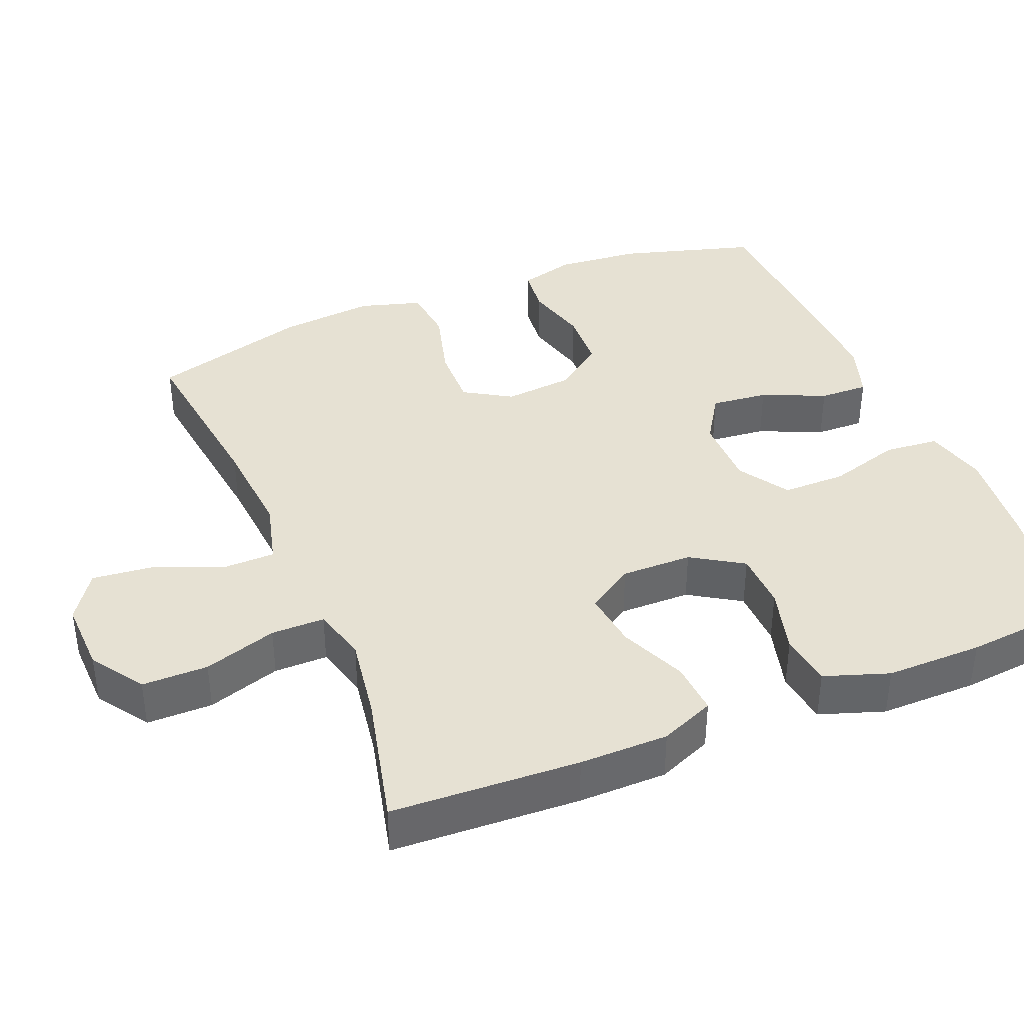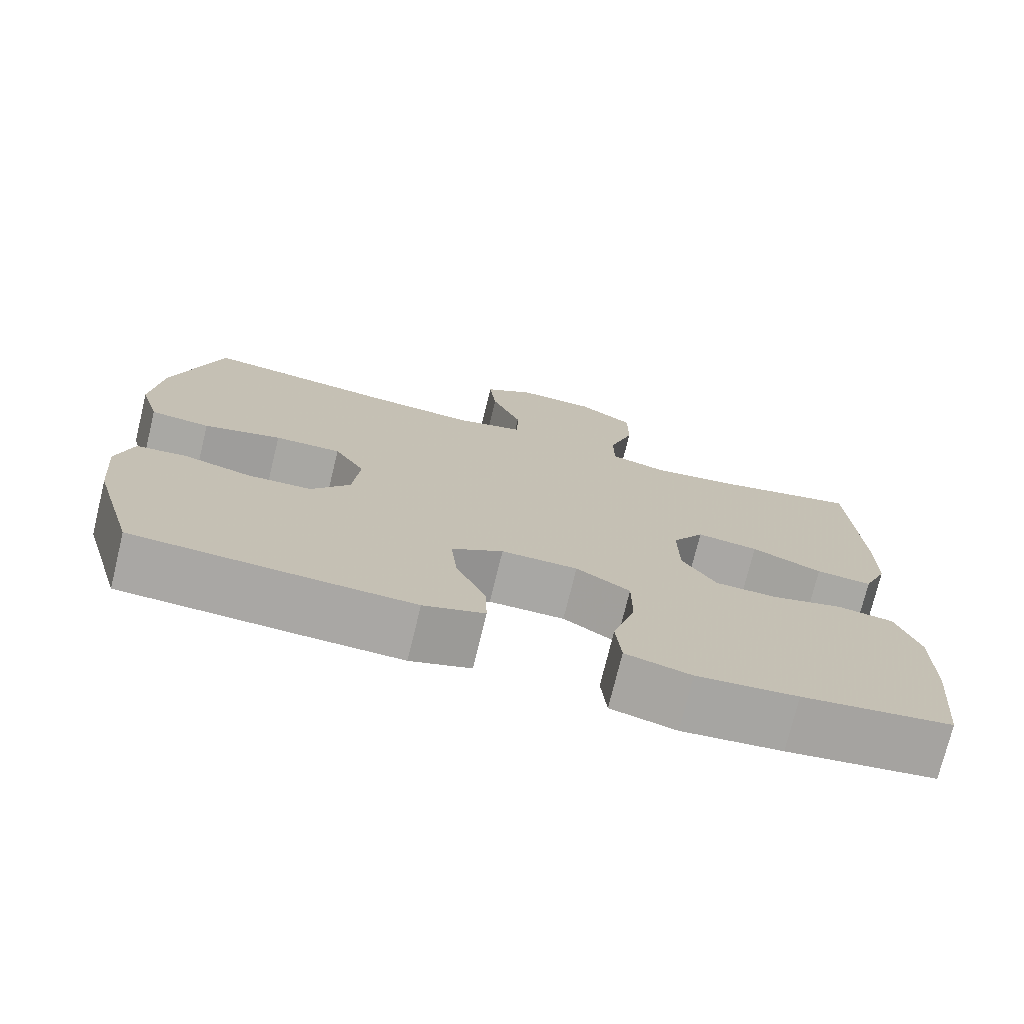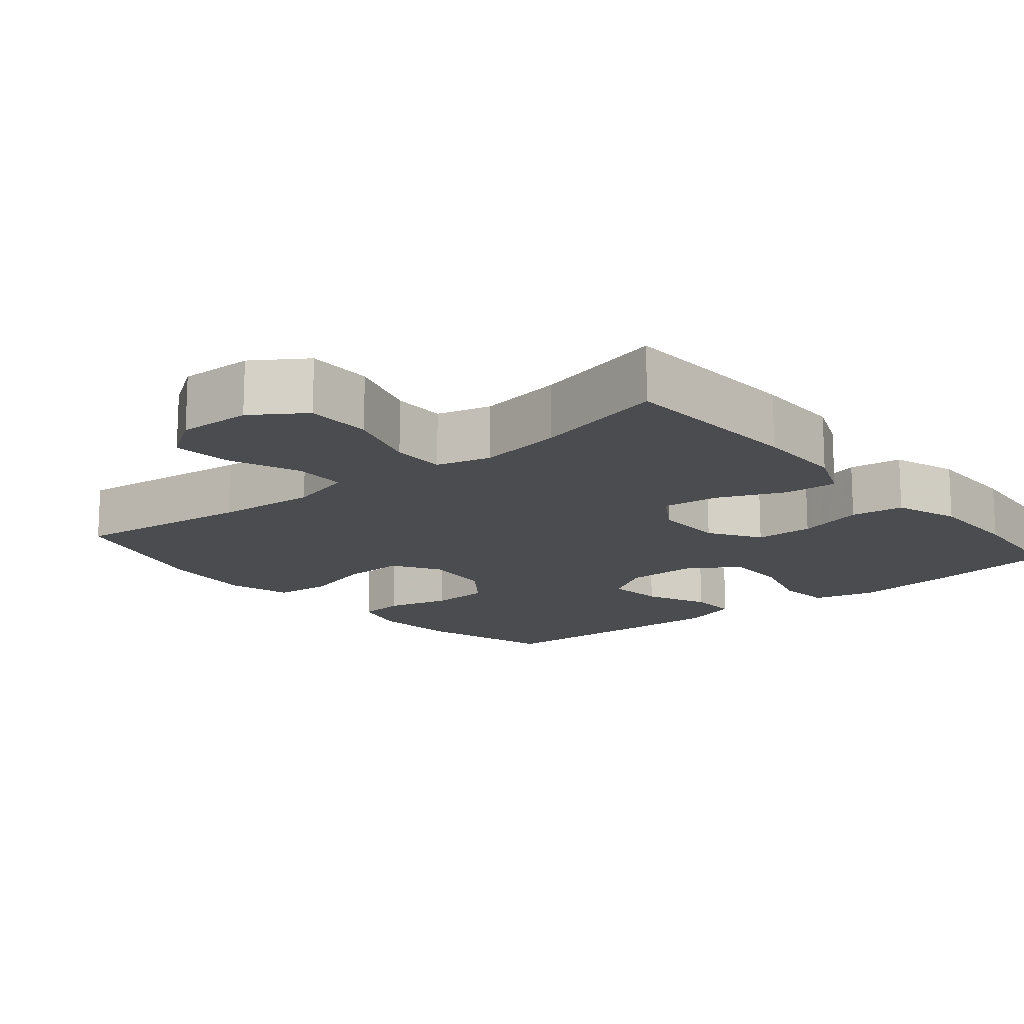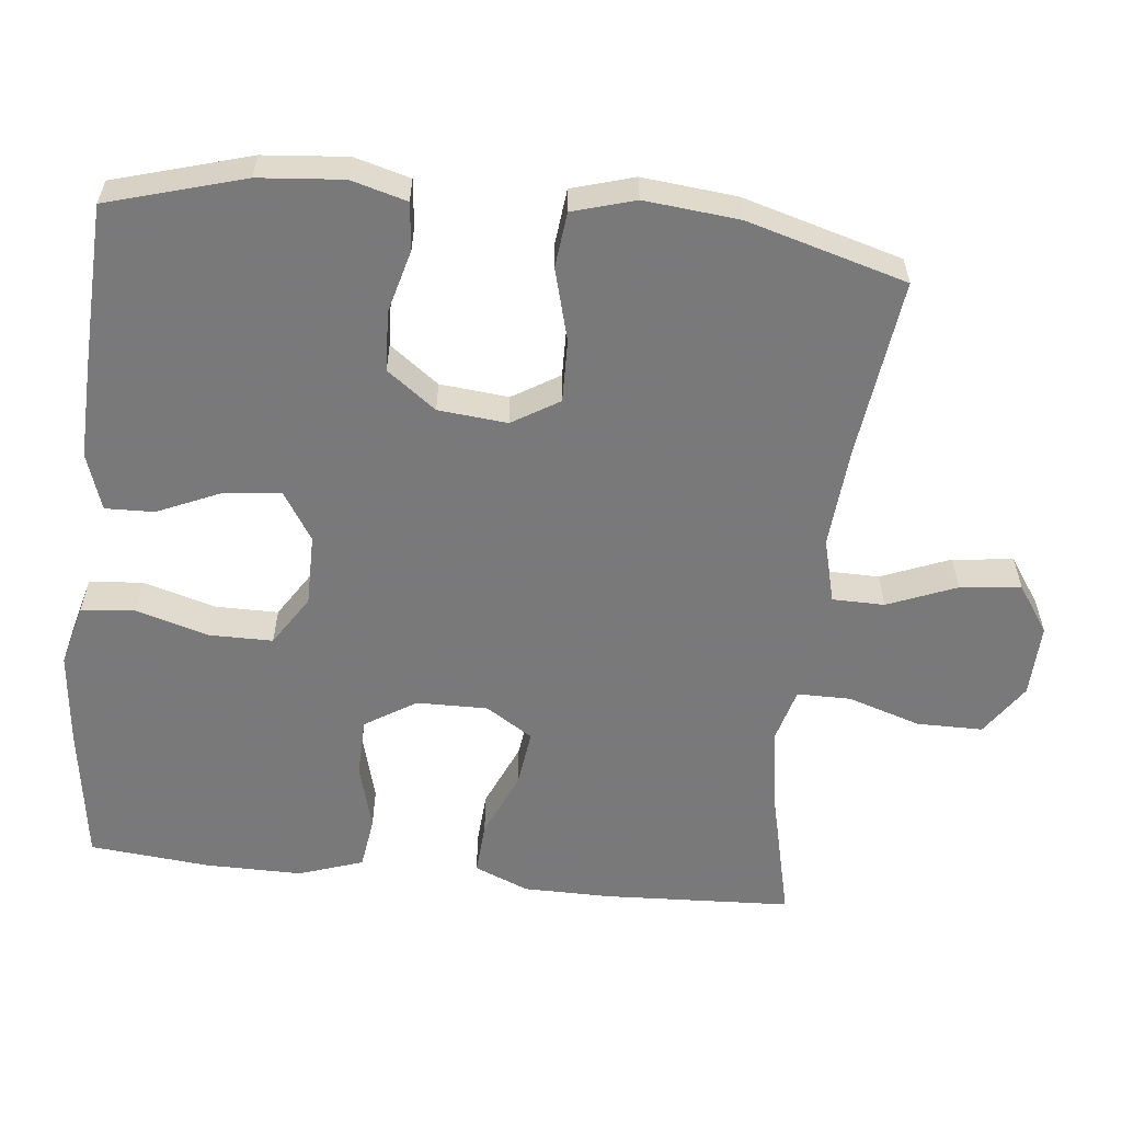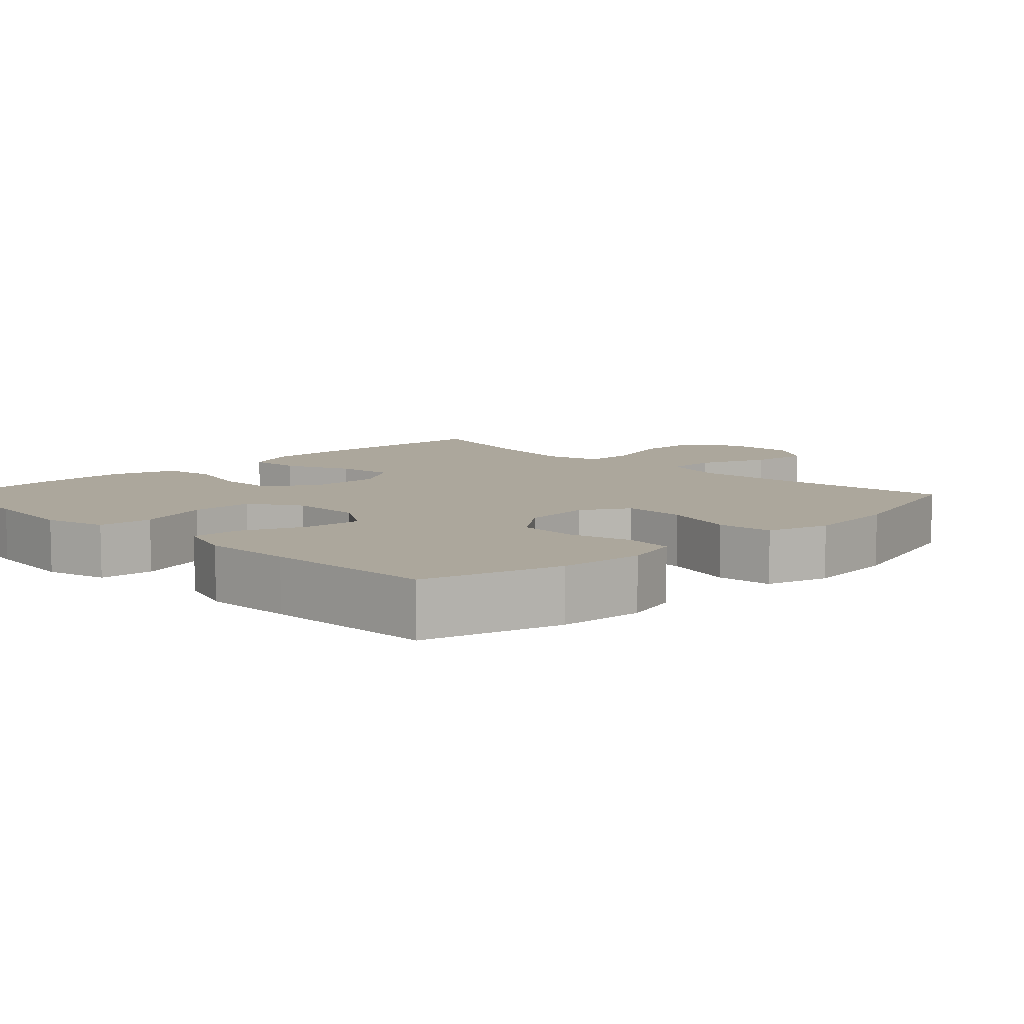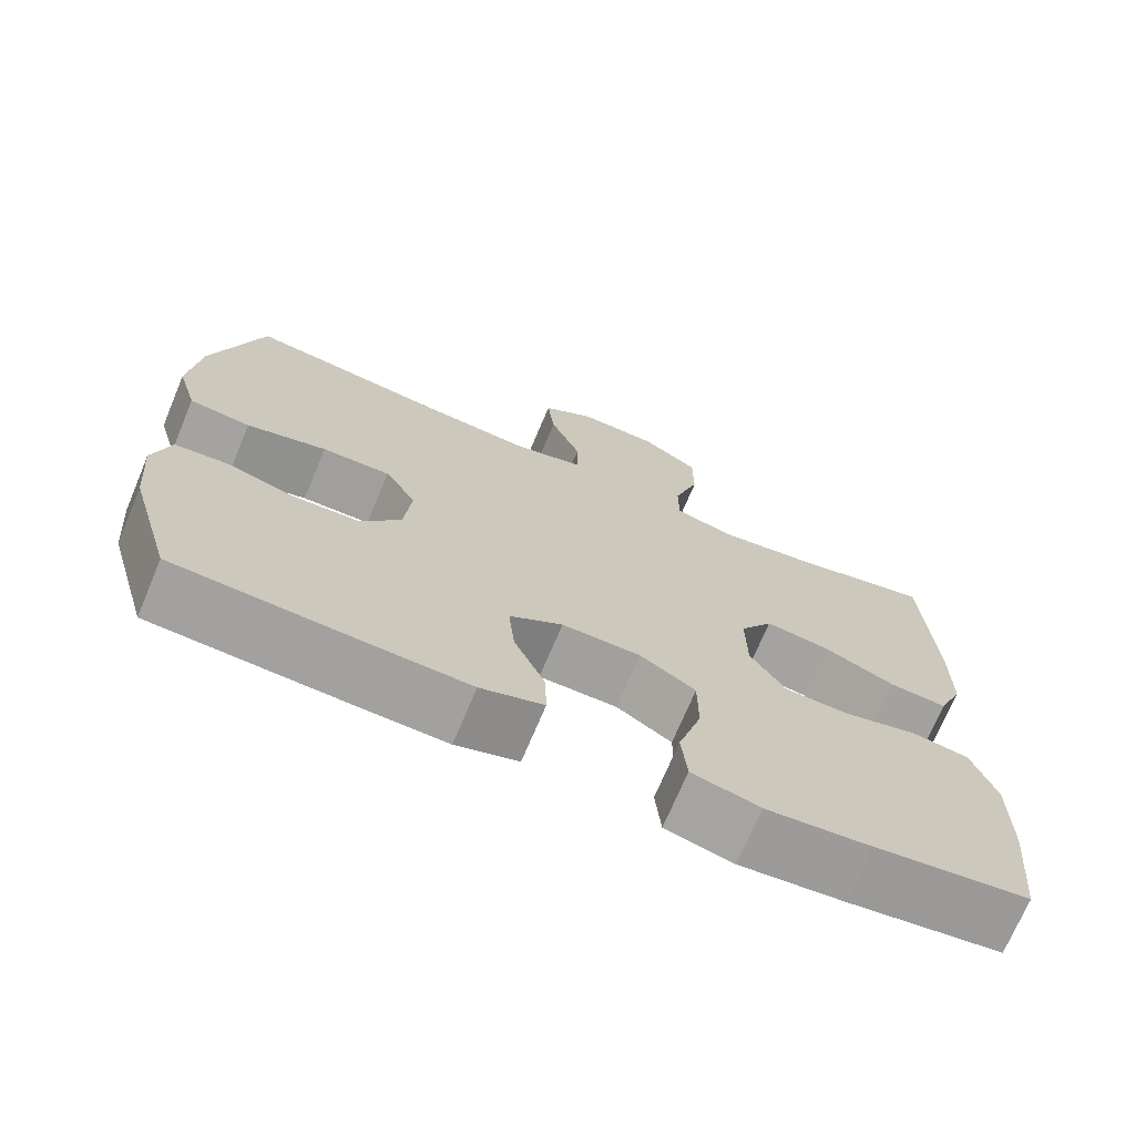
<metadata>
{"format":"obj","ext":"obj","renderer":"f3d","projection":"perspective","resolution":1024,"background":"white","views":[{"elev":38.9,"azim":67.7,"up":"+Y"},{"elev":-74.6,"azim":-13.7,"up":"+Z"},{"elev":-15.2,"azim":39.8,"up":"+Y"},{"elev":-57.8,"azim":-96.1,"up":"+Y"},{"elev":8.3,"azim":-134.6,"up":"+Y"},{"elev":-71.6,"azim":-22.8,"up":"+Z"}]}
</metadata>
<code>
v 0.5 0.07 -0.5
v 0.308 0.07 -0.527
v 0.179 0.07 -0.54
v 0.095 0.07 -0.518
v 0.088 0.07 -0.444
v 0.117 0.07 -0.346
v 0.117 0.07 -0.259
v 0.048 0.07 -0.215
v -0.05 0.07 -0.215
v -0.116 0.07 -0.257
v -0.108 0.07 -0.335
v -0.07 0.07 -0.421
v -0.068 0.07 -0.488
v -0.146 0.07 -0.514
v -0.269 0.07 -0.51
v -0.5 0.07 -0.5
v -0.554 0.07 -0.314
v -0.564 0.07 -0.199
v -0.543 0.07 -0.123
v -0.479 0.07 -0.116
v -0.392 0.07 -0.139
v -0.31 0.07 -0.135
v -0.26 0.07 -0.068
v -0.251 0.07 0.026
v -0.29 0.07 0.09
v -0.375 0.07 0.088
v -0.474 0.07 0.061
v -0.55 0.07 0.069
v -0.575 0.07 0.154
v -0.562 0.07 0.283
v -0.5 0.07 0.5
v -0.255 0.07 0.469
v -0.117 0.07 0.458
v -0.029 0.07 0.481
v -0.028 0.07 0.552
v -0.066 0.07 0.646
v -0.075 0.07 0.729
v -0.01 0.07 0.773
v 0.09 0.07 0.77
v 0.161 0.07 0.722
v 0.161 0.07 0.632
v 0.129 0.07 0.532
v 0.129 0.07 0.459
v 0.203 0.07 0.439
v 0.319 0.07 0.457
v 0.5 0.07 0.5
v 0.512 0.07 0.244
v 0.511 0.07 0.123
v 0.48 0.07 0.049
v 0.408 0.07 0.054
v 0.318 0.07 0.093
v 0.239 0.07 0.103
v 0.198 0.07 0.039
v 0.199 0.07 -0.058
v 0.243 0.07 -0.128
v 0.323 0.07 -0.13
v 0.415 0.07 -0.105
v 0.487 0.07 -0.115
v 0.517 0.07 -0.203
v 0.516 0.07 -0.335
v 0.5 0 -0.5
v 0.308 0 -0.527
v 0.179 0 -0.54
v 0.095 0 -0.518
v 0.088 0 -0.444
v 0.117 0 -0.346
v 0.117 0 -0.259
v 0.048 0 -0.215
v -0.05 0 -0.215
v -0.116 0 -0.257
v -0.108 0 -0.335
v -0.07 0 -0.421
v -0.068 0 -0.488
v -0.146 0 -0.514
v -0.269 0 -0.51
v -0.5 0 -0.5
v -0.554 0 -0.314
v -0.564 0 -0.199
v -0.543 0 -0.123
v -0.479 0 -0.116
v -0.392 0 -0.139
v -0.31 0 -0.135
v -0.26 0 -0.068
v -0.251 0 0.026
v -0.29 0 0.09
v -0.375 0 0.088
v -0.474 0 0.061
v -0.55 0 0.069
v -0.575 0 0.154
v -0.562 0 0.283
v -0.5 0 0.5
v -0.255 0 0.469
v -0.117 0 0.458
v -0.029 0 0.481
v -0.028 0 0.552
v -0.066 0 0.646
v -0.075 0 0.729
v -0.01 0 0.773
v 0.09 0 0.77
v 0.161 0 0.722
v 0.161 0 0.632
v 0.129 0 0.532
v 0.129 0 0.459
v 0.203 0 0.439
v 0.319 0 0.457
v 0.5 0 0.5
v 0.512 0 0.244
v 0.511 0 0.123
v 0.48 0 0.049
v 0.408 0 0.054
v 0.318 0 0.093
v 0.239 0 0.103
v 0.198 0 0.039
v 0.199 0 -0.058
v 0.243 0 -0.128
v 0.323 0 -0.13
v 0.415 0 -0.105
v 0.487 0 -0.115
v 0.517 0 -0.203
v 0.516 0 -0.335
f 4 5 6
f 3 4 6
f 2 3 6
f 1 2 6
f 60 1 6
f 59 60 6
f 58 59 6
f 57 58 6
f 56 57 6
f 55 56 6 7
f 54 55 7 8
f 53 54 8 9
f 52 53 9 10
f 49 50 51
f 48 49 51
f 47 48 51
f 46 47 51
f 45 46 51
f 44 45 51 52
f 43 44 52 10
f 40 41 42
f 39 40 42
f 38 39 42
f 37 38 42
f 36 37 42
f 35 36 42
f 34 35 42 43
f 33 34 43 10
f 30 31 32
f 29 30 32
f 28 29 32
f 27 28 32
f 26 27 32
f 25 26 32 33
f 24 25 33
f 23 24 33 10
f 19 20 21
f 18 19 21
f 17 18 21
f 16 17 21
f 15 16 21
f 14 15 21
f 13 14 21
f 12 13 21
f 11 12 21
f 11 21 22
f 10 11 22 23
f 66 65 64
f 66 64 63
f 66 63 62
f 66 62 61
f 66 61 120
f 66 120 119
f 66 119 118
f 66 118 117
f 66 117 116
f 67 66 116 115
f 68 67 115 114
f 69 68 114 113
f 70 69 113 112
f 111 110 109
f 111 109 108
f 111 108 107
f 111 107 106
f 111 106 105
f 112 111 105 104
f 70 112 104 103
f 102 101 100
f 102 100 99
f 102 99 98
f 102 98 97
f 102 97 96
f 102 96 95
f 103 102 95 94
f 70 103 94 93
f 92 91 90
f 92 90 89
f 92 89 88
f 92 88 87
f 92 87 86
f 93 92 86 85
f 93 85 84
f 70 93 84 83
f 81 80 79
f 81 79 78
f 81 78 77
f 81 77 76
f 81 76 75
f 81 75 74
f 81 74 73
f 81 73 72
f 81 72 71
f 82 81 71
f 83 82 71 70
f 1 61 62 2
f 2 62 63 3
f 3 63 64 4
f 4 64 65 5
f 5 65 66 6
f 6 66 67 7
f 7 67 68 8
f 8 68 69 9
f 9 69 70 10
f 10 70 71 11
f 11 71 72 12
f 12 72 73 13
f 13 73 74 14
f 14 74 75 15
f 15 75 76 16
f 16 76 77 17
f 17 77 78 18
f 18 78 79 19
f 19 79 80 20
f 20 80 81 21
f 21 81 82 22
f 22 82 83 23
f 23 83 84 24
f 24 84 85 25
f 25 85 86 26
f 26 86 87 27
f 27 87 88 28
f 28 88 89 29
f 29 89 90 30
f 30 90 91 31
f 31 91 92 32
f 32 92 93 33
f 33 93 94 34
f 34 94 95 35
f 35 95 96 36
f 36 96 97 37
f 37 97 98 38
f 38 98 99 39
f 39 99 100 40
f 40 100 101 41
f 41 101 102 42
f 42 102 103 43
f 43 103 104 44
f 44 104 105 45
f 45 105 106 46
f 46 106 107 47
f 47 107 108 48
f 48 108 109 49
f 49 109 110 50
f 50 110 111 51
f 51 111 112 52
f 52 112 113 53
f 53 113 114 54
f 54 114 115 55
f 55 115 116 56
f 56 116 117 57
f 57 117 118 58
f 58 118 119 59
f 59 119 120 60
f 60 120 61 1

</code>
